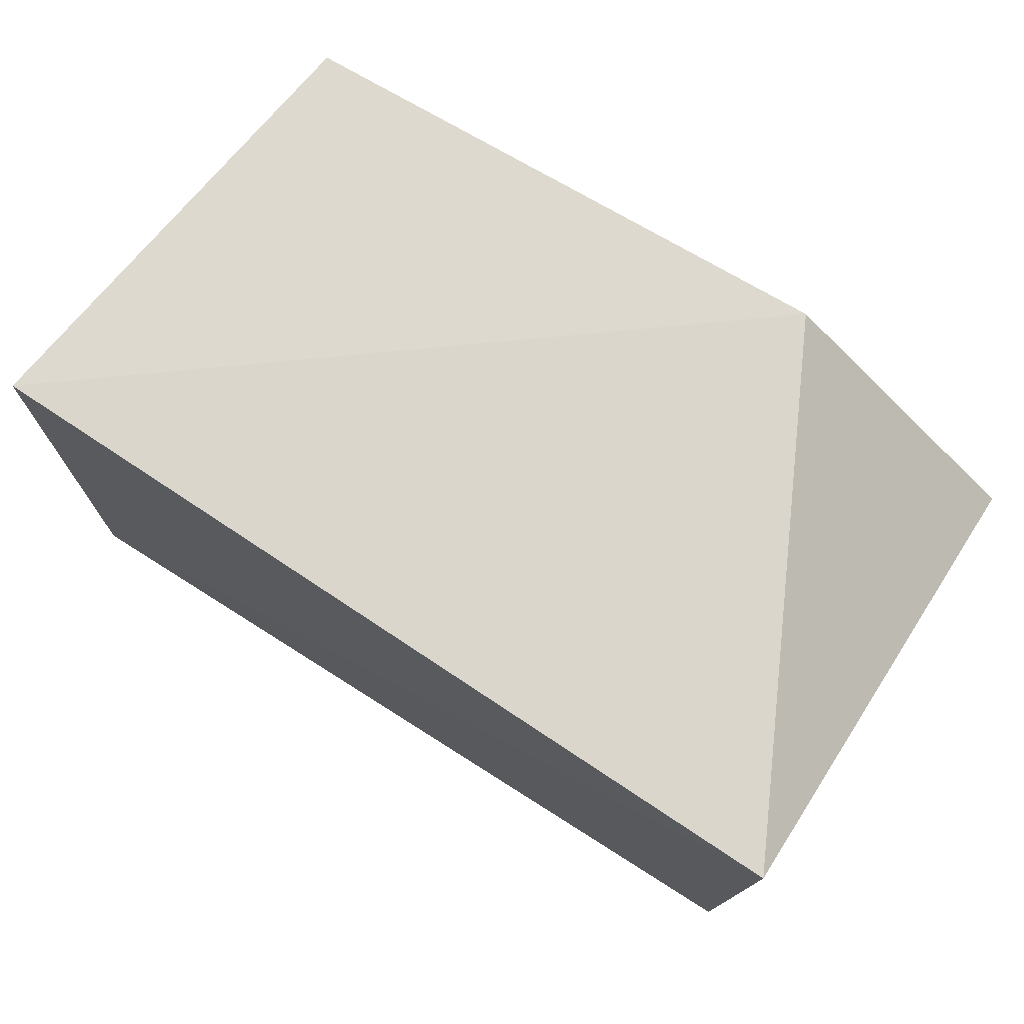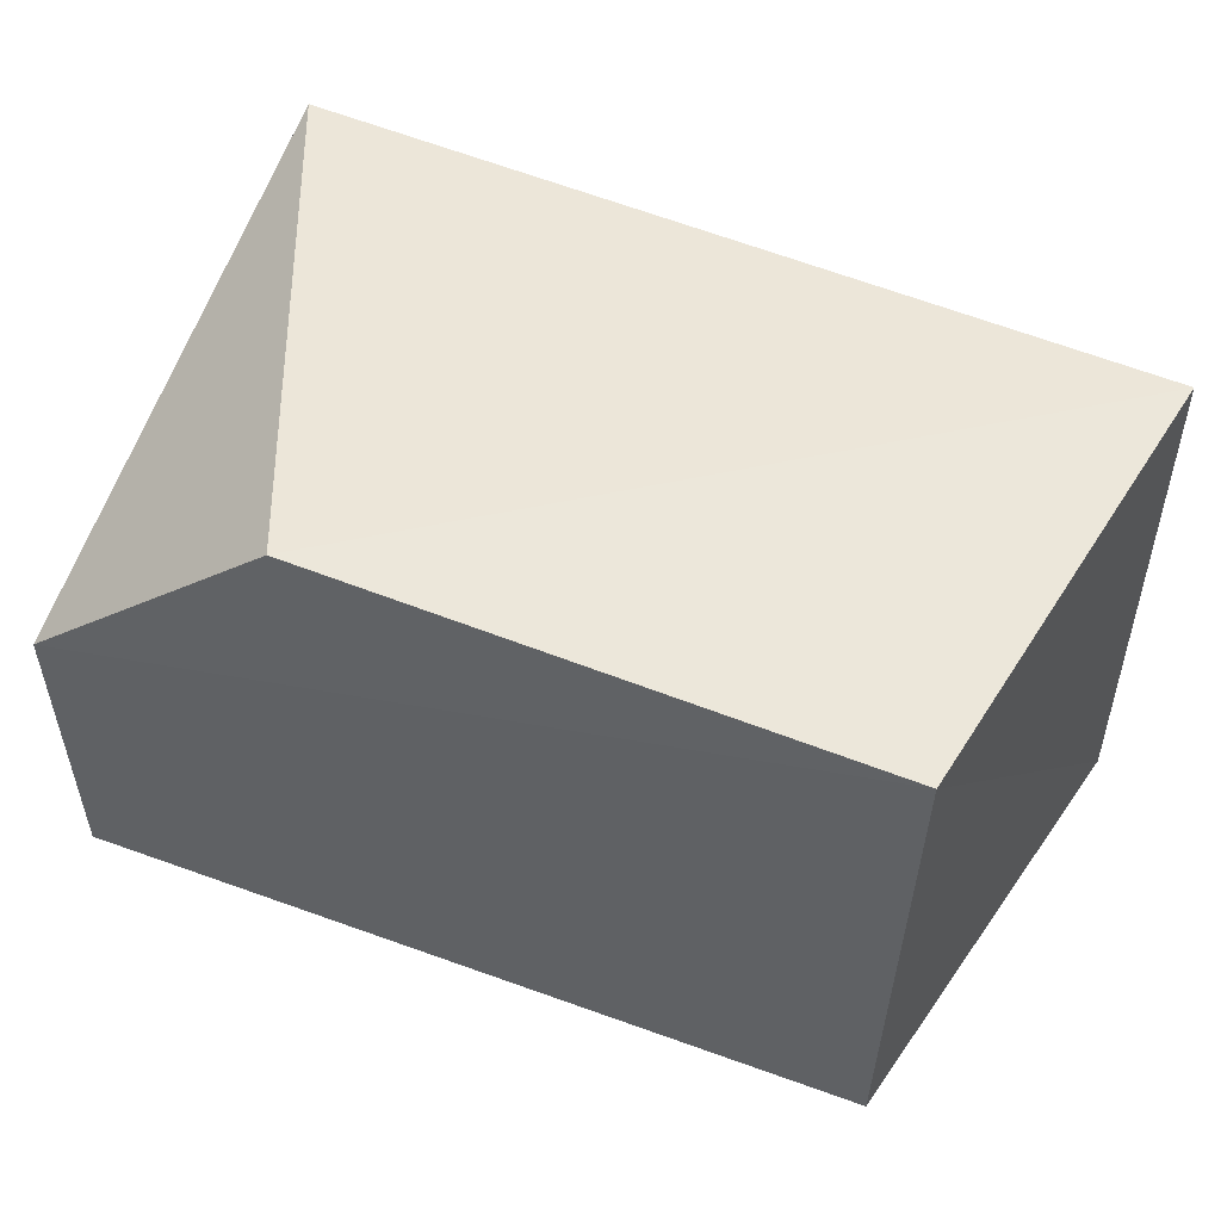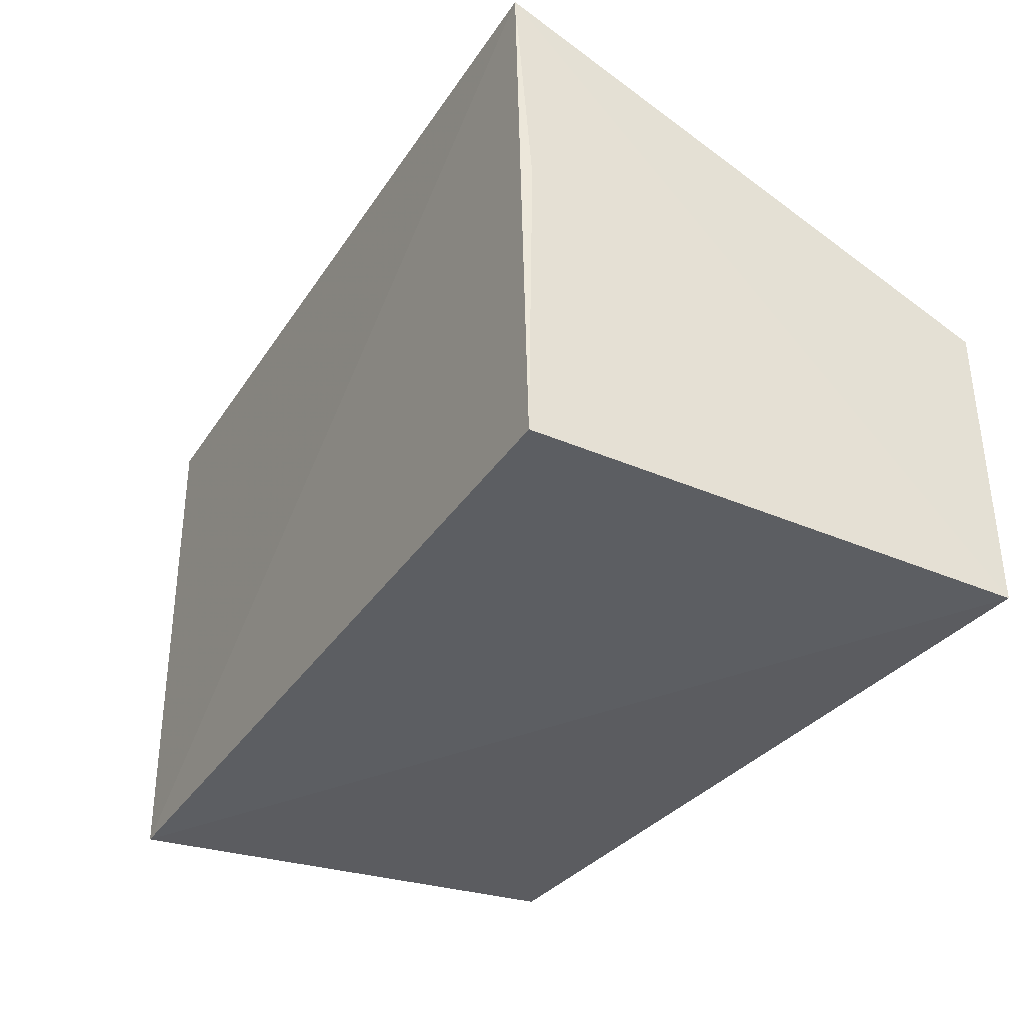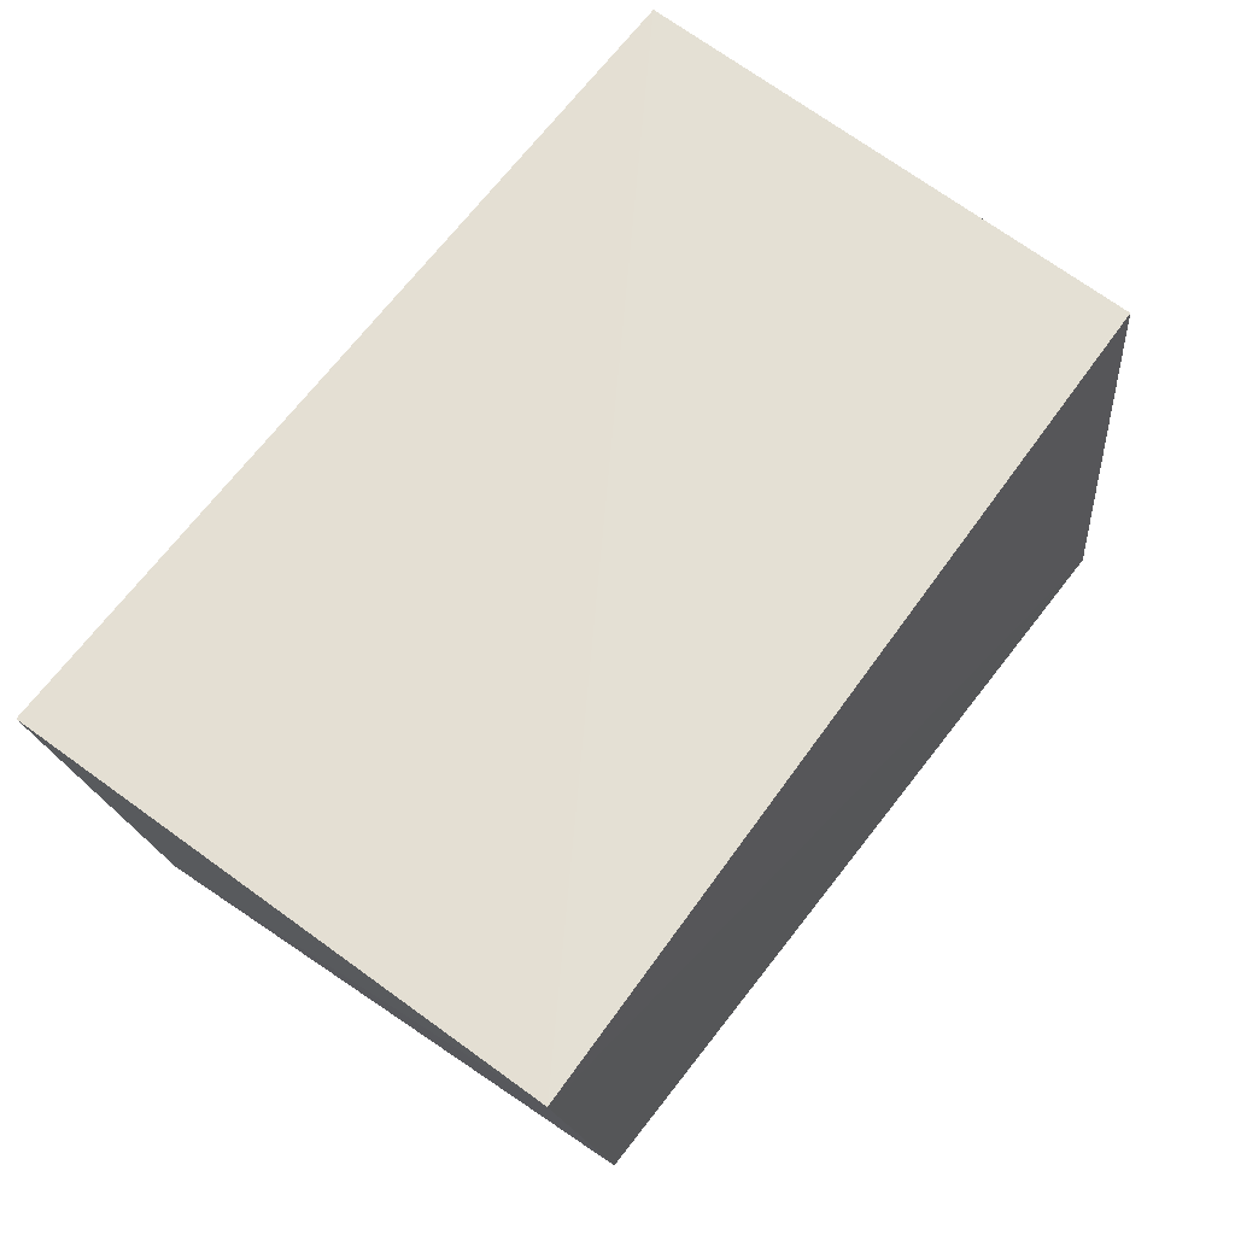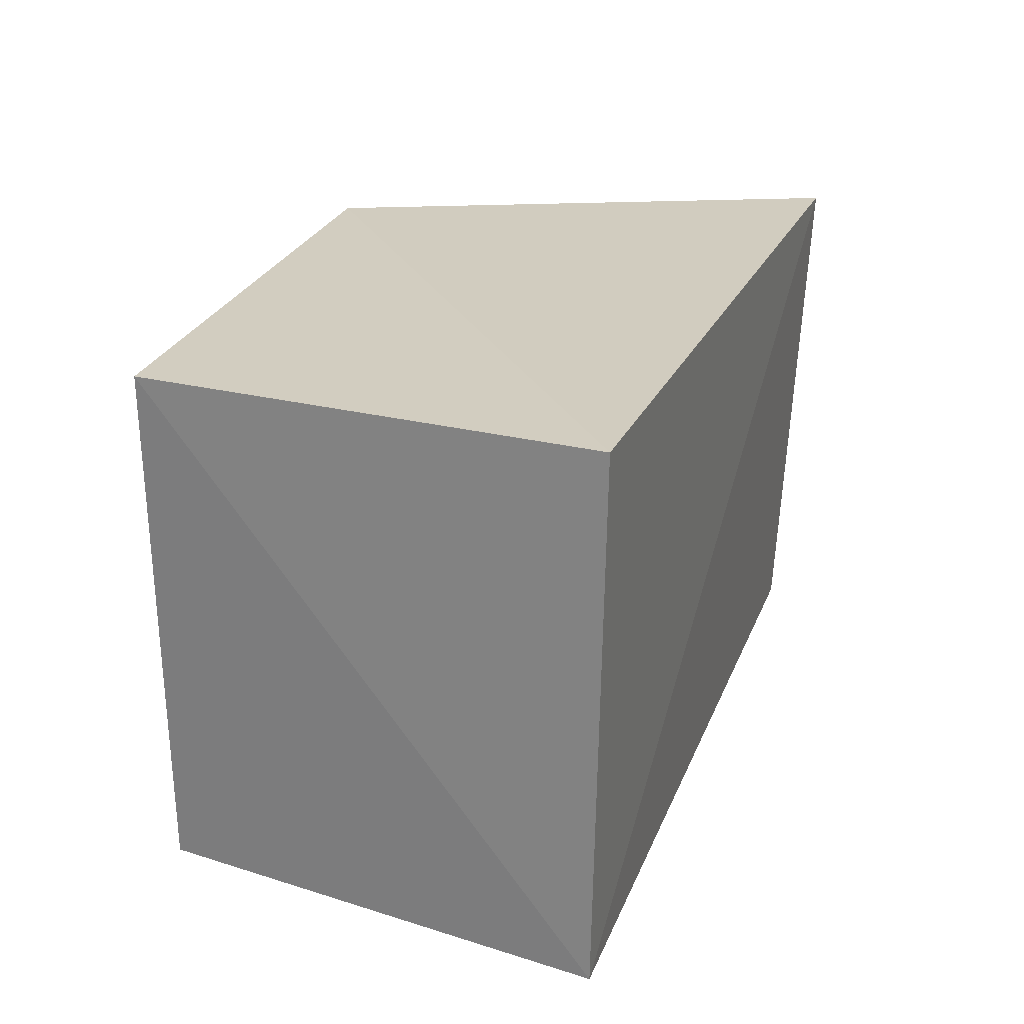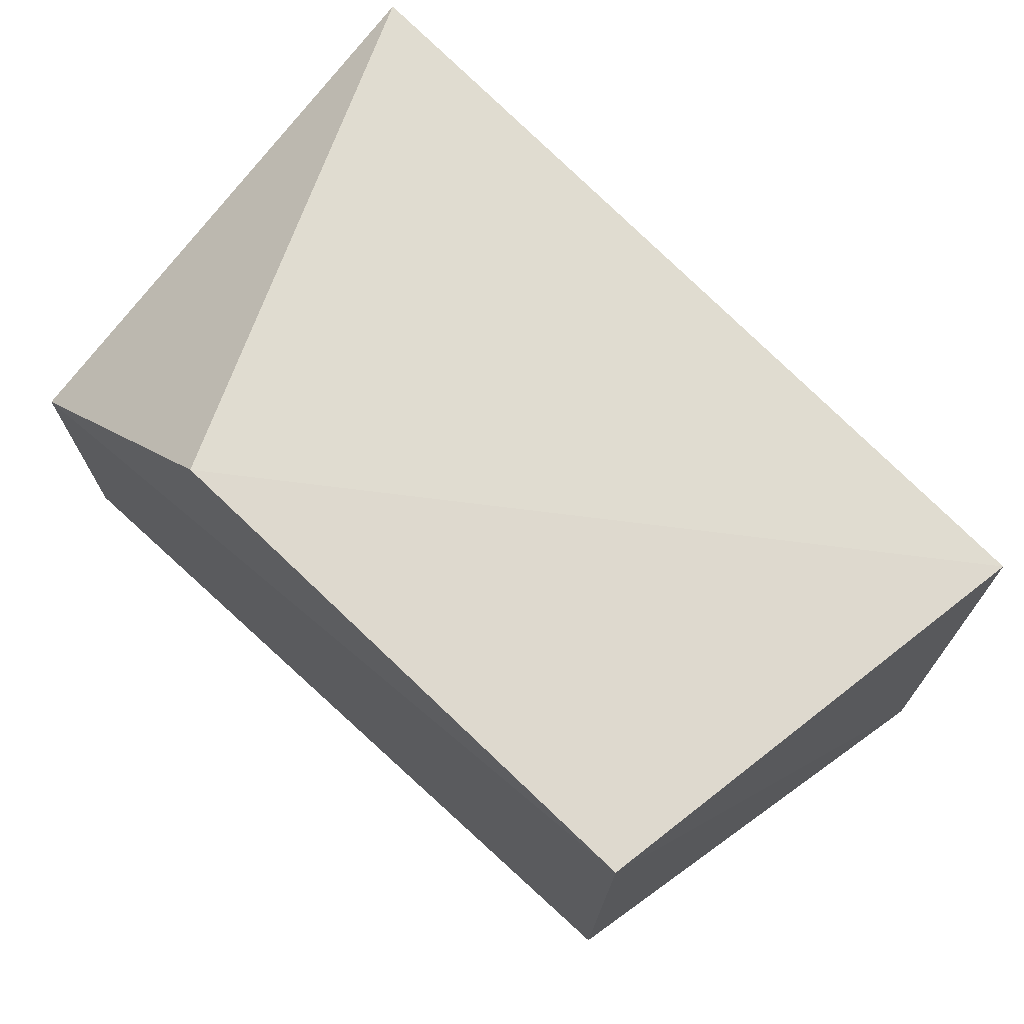
<metadata>
{"format":"obj","ext":"obj","renderer":"f3d","projection":"perspective","resolution":1024,"background":"white","views":[{"elev":72.5,"azim":-150.1,"up":"+Z"},{"elev":51.8,"azim":22.6,"up":"+Z"},{"elev":-36.6,"azim":-122.5,"up":"+Z"},{"elev":62.7,"azim":125.8,"up":"+Y"},{"elev":24.7,"azim":105.4,"up":"+Z"},{"elev":70.7,"azim":43.0,"up":"+Z"}]}
</metadata>
<code>
v 0.04768 0.06744 0.2143
v 0.04122 0.02743 0.2137
v 0.04808 0.06676 0.1682
v -0.02488 0.07006 0.1683
v -0.02633 0.07213 0.2128
v -0.02913 0.02726 0.1667
v -0.007104 0.02815 0.2138
v 0.04026 0.02766 0.1686
v -0.02613 0.07041 0.1935
v -0.02916 0.02715 0.1938
f 1 2 3
f 5 1 3
f 5 3 4
f 6 4 3
f 7 2 1
f 7 1 5
f 8 6 3
f 8 3 2
f 8 2 6
f 9 6 5
f 9 5 4
f 9 4 6
f 10 6 2
f 10 2 7
f 10 7 5
f 10 5 6

</code>
